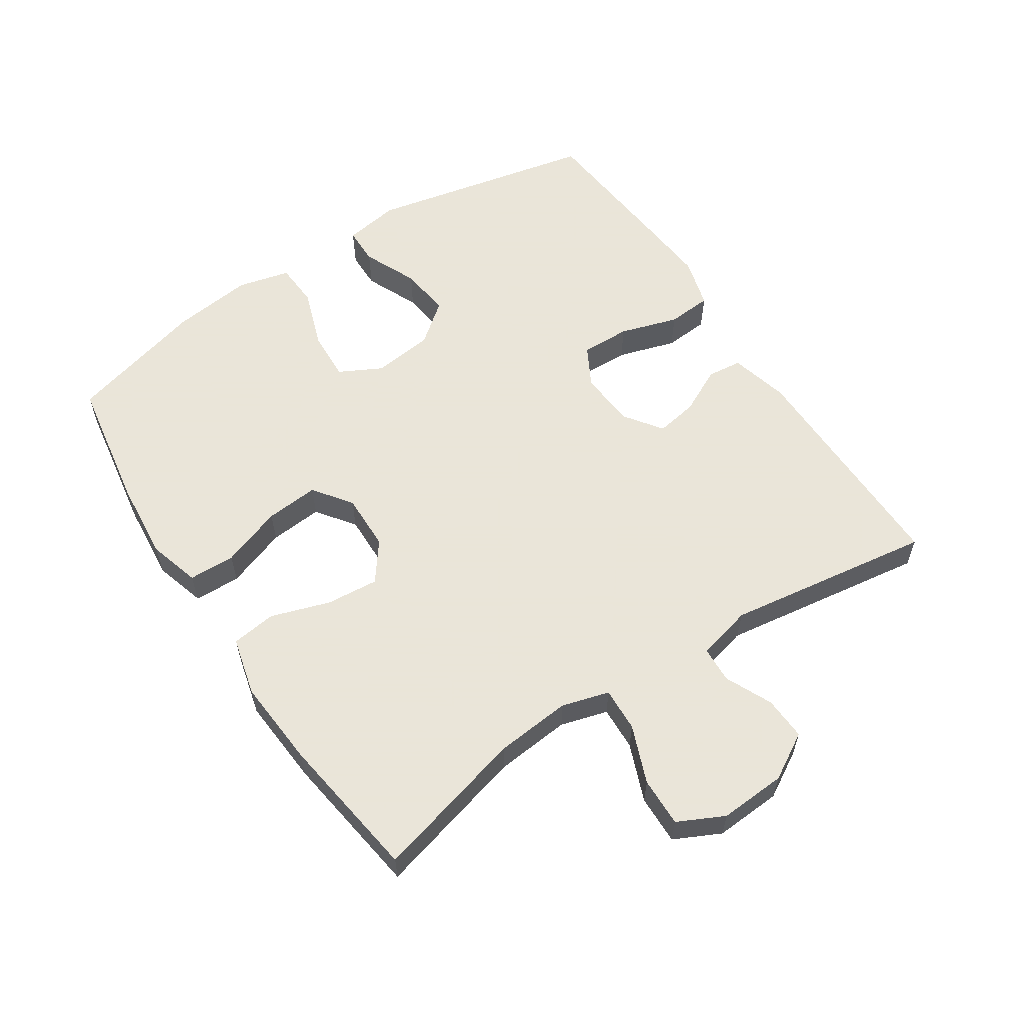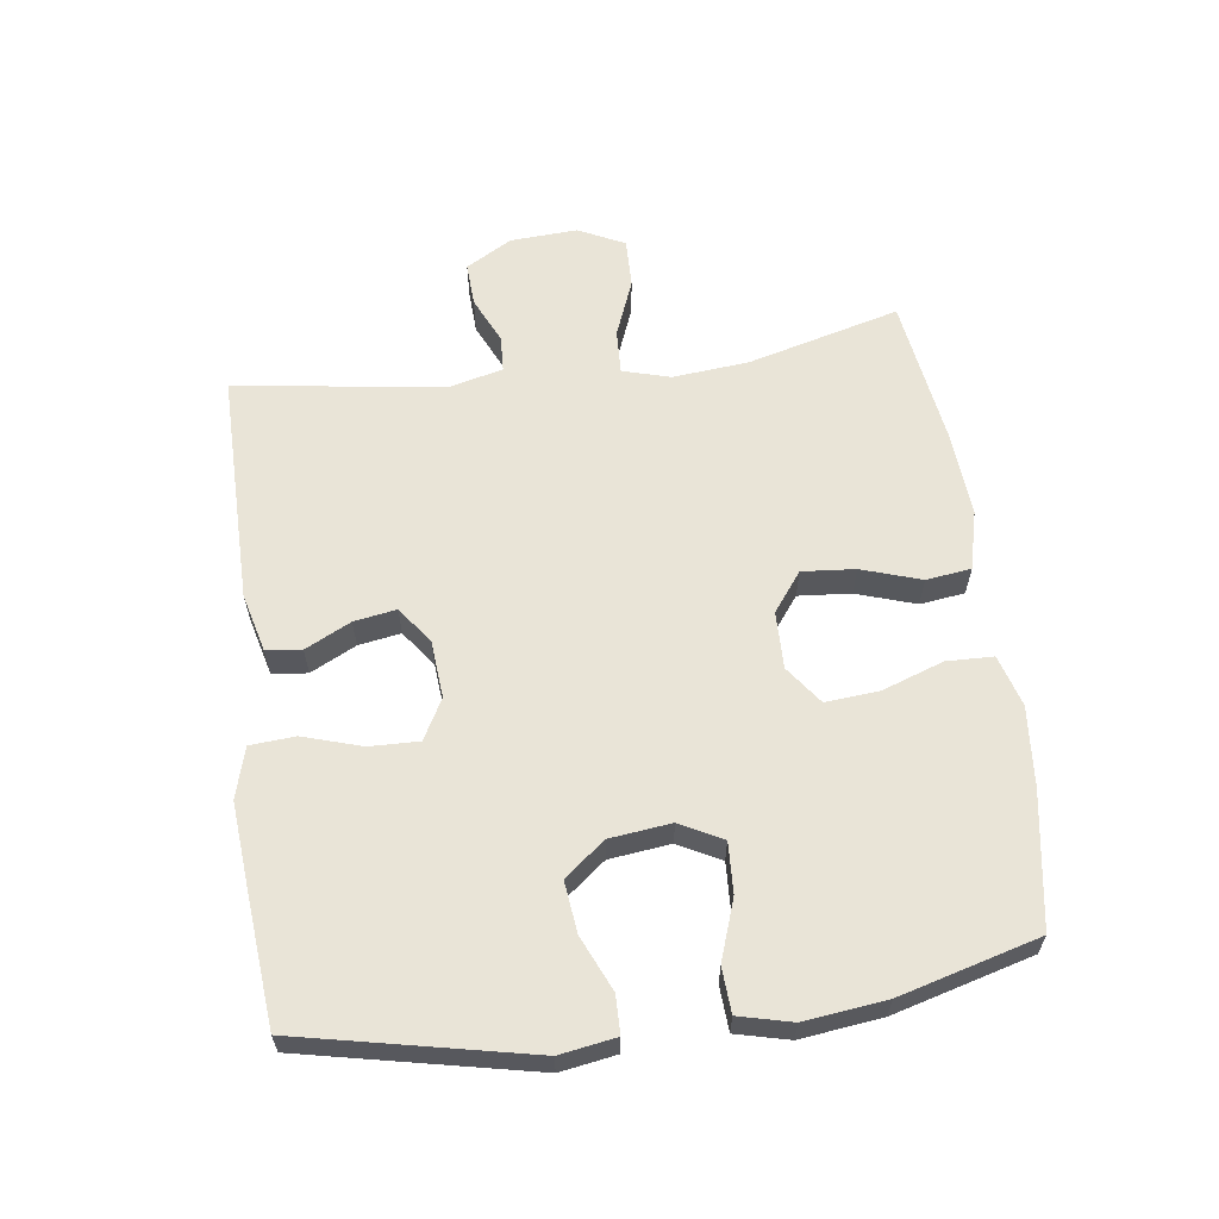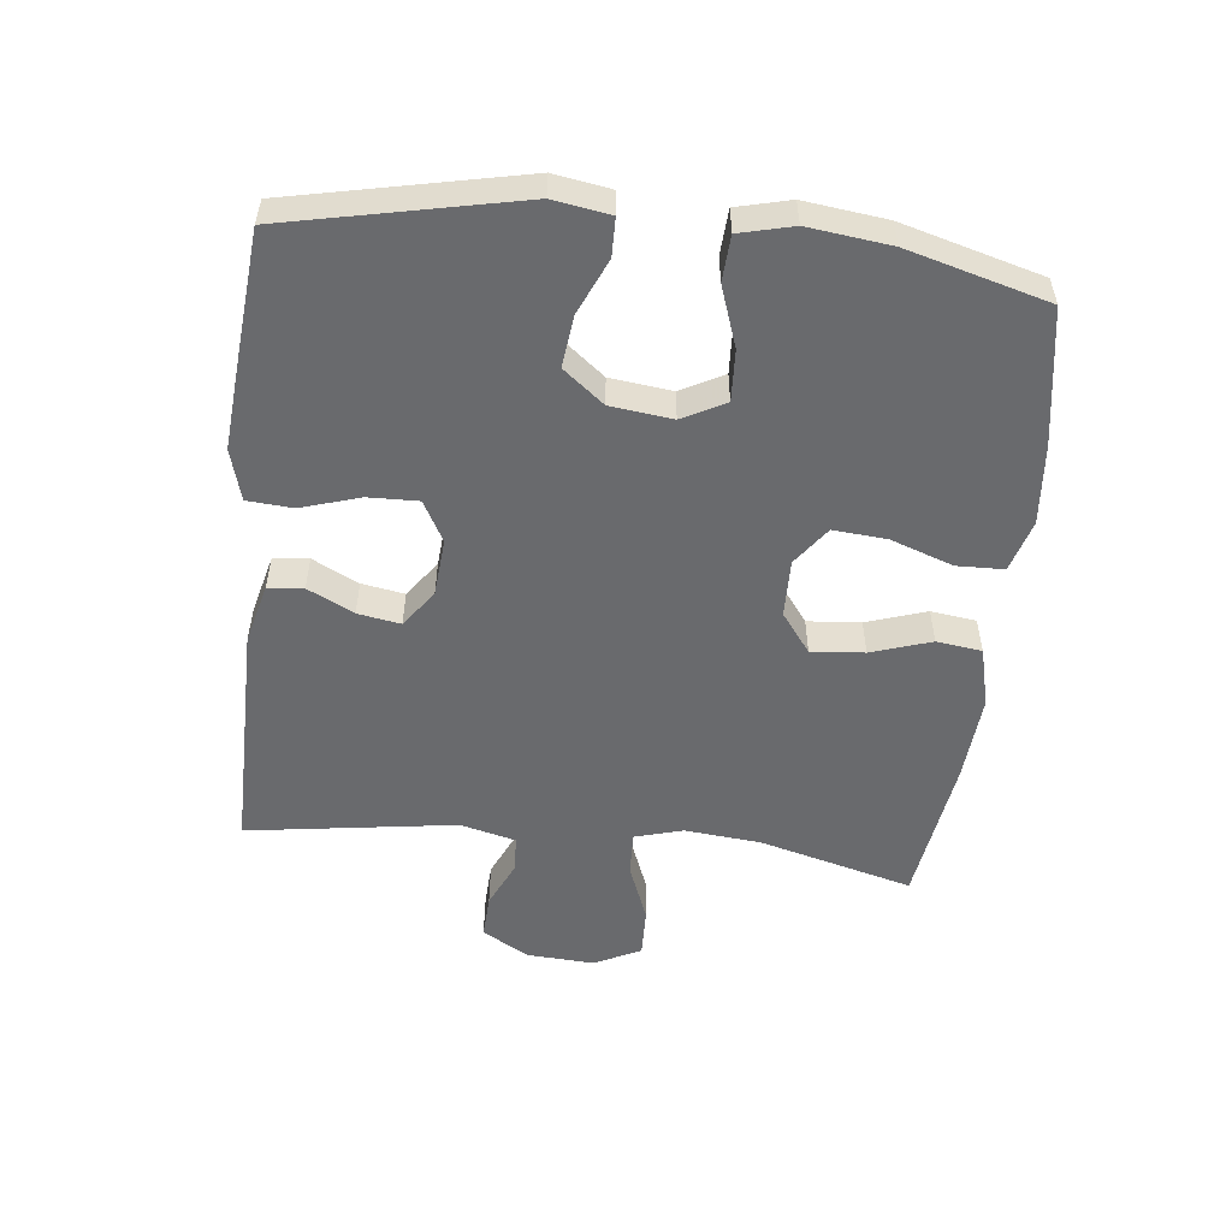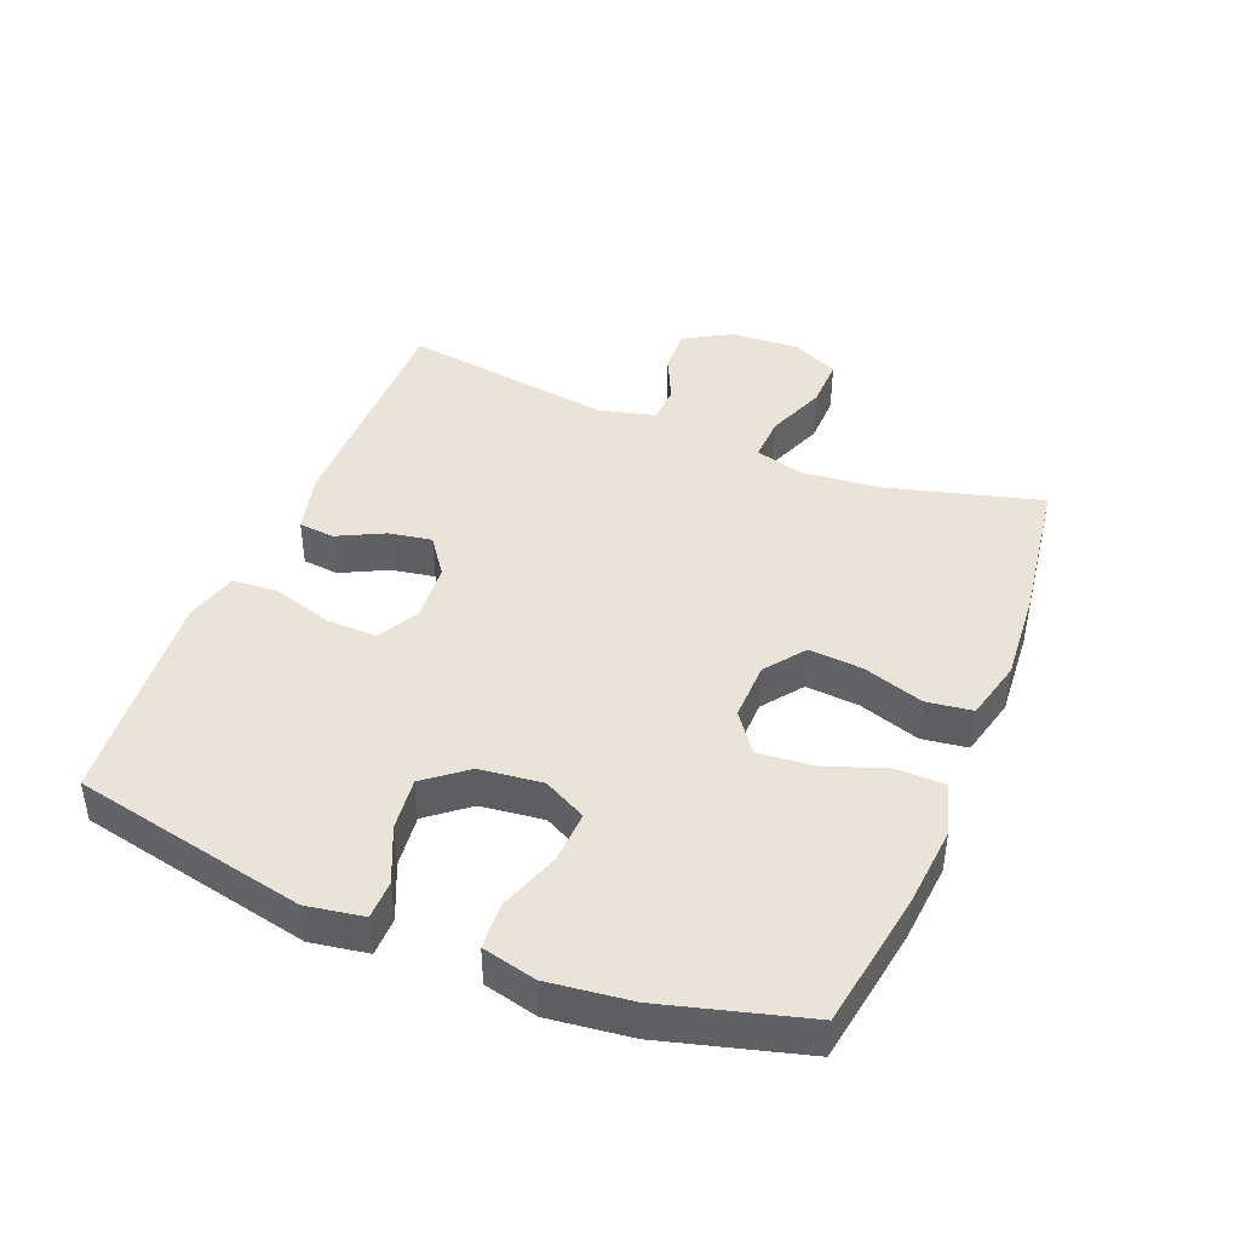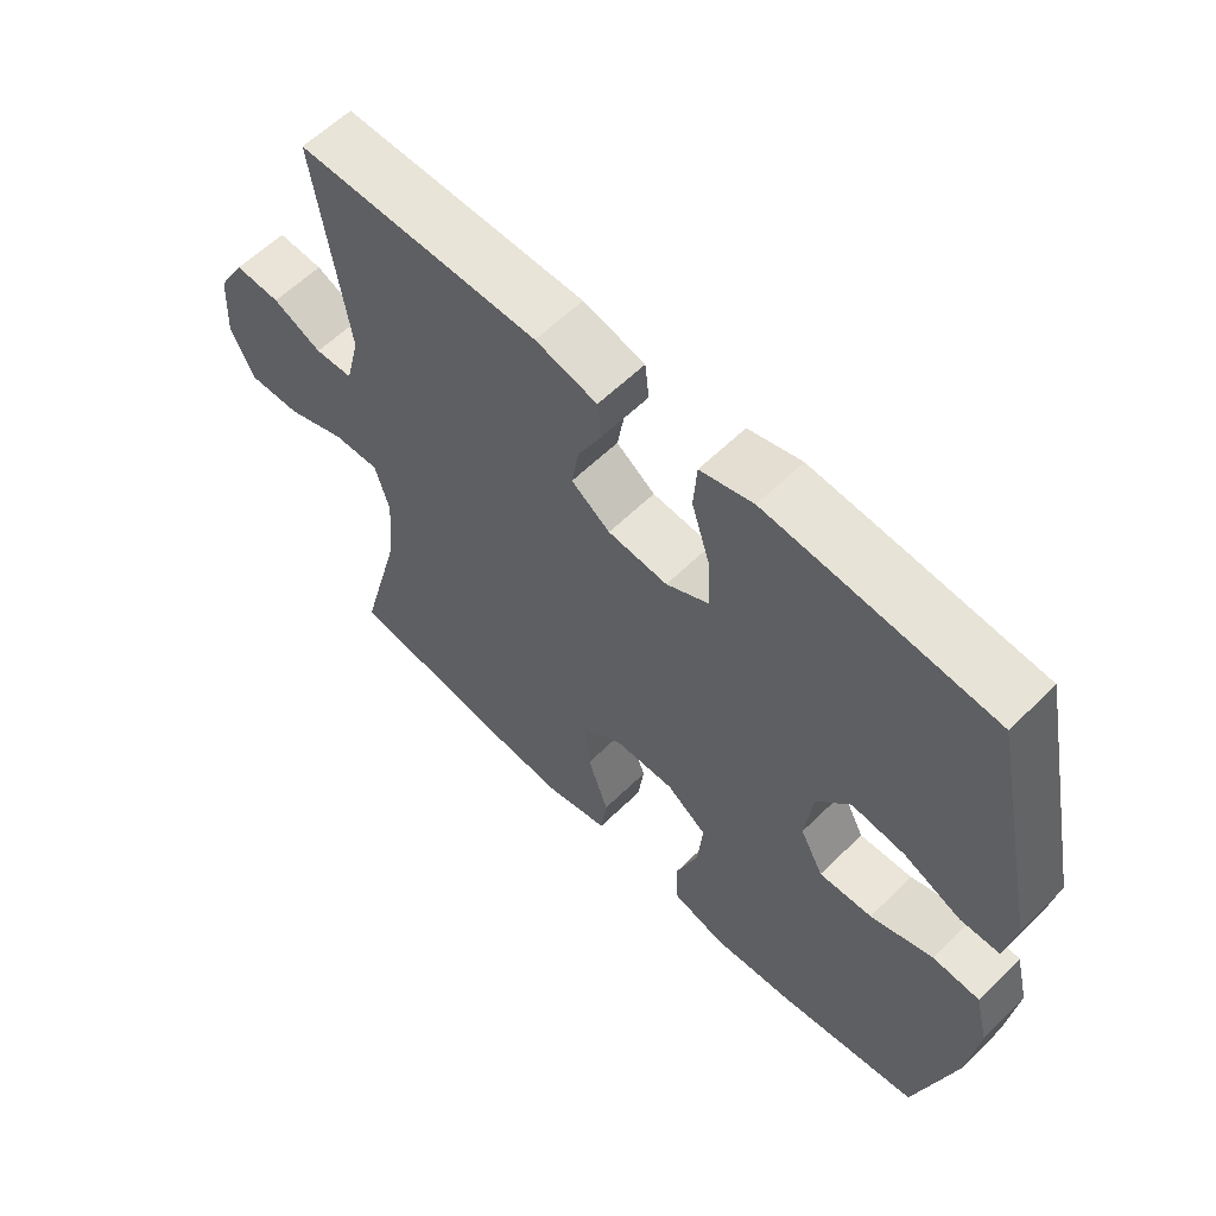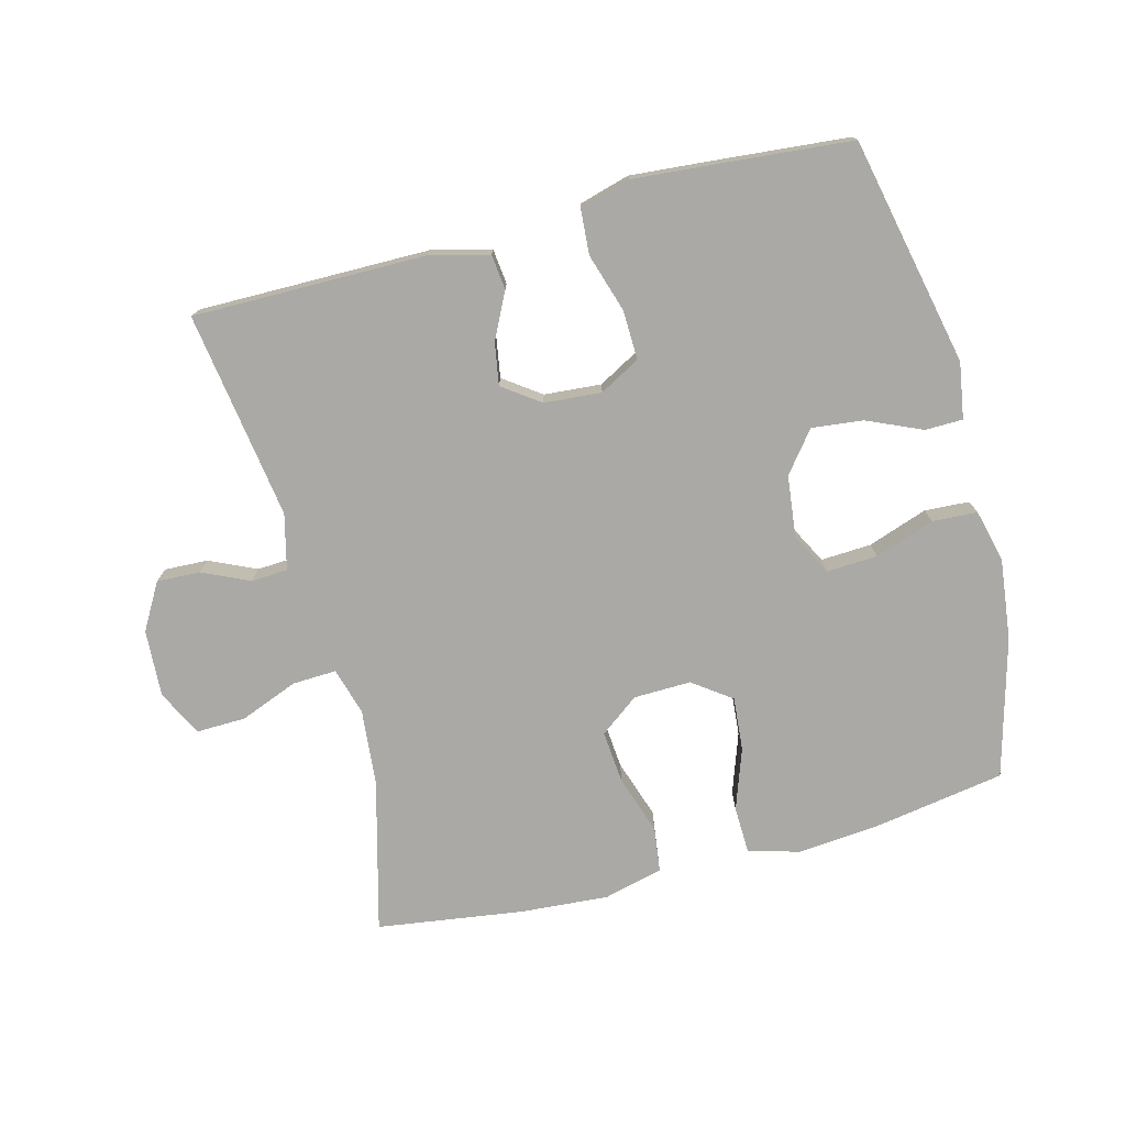
<metadata>
{"format":"obj","ext":"obj","renderer":"f3d","projection":"perspective","resolution":1024,"background":"white","views":[{"elev":58.6,"azim":-123.4,"up":"+Y"},{"elev":61.0,"azim":82.3,"up":"+Y"},{"elev":-53.1,"azim":83.6,"up":"+Y"},{"elev":43.1,"azim":111.9,"up":"+Y"},{"elev":59.9,"azim":45.0,"up":"+Z"},{"elev":-75.3,"azim":14.7,"up":"+Y"}]}
</metadata>
<code>
v 0.5 0.07 -0.5
v 0.294 0.07 -0.534
v 0.172 0.07 -0.545
v 0.093 0.07 -0.522
v 0.091 0.07 -0.45
v 0.124 0.07 -0.356
v 0.131 0.07 -0.274
v 0.072 0.07 -0.231
v -0.016 0.07 -0.233
v -0.076 0.07 -0.278
v -0.069 0.07 -0.359
v -0.039 0.07 -0.45
v -0.048 0.07 -0.519
v -0.139 0.07 -0.542
v -0.275 0.07 -0.532
v -0.5 0.07 -0.5
v -0.438 0.07 -0.266
v -0.427 0.07 -0.149
v -0.448 0.07 -0.076
v -0.516 0.07 -0.079
v -0.605 0.07 -0.114
v -0.681 0.07 -0.116
v -0.716 0.07 -0.045
v -0.71 0.07 0.058
v -0.669 0.07 0.129
v -0.602 0.07 0.126
v -0.53 0.07 0.093
v -0.474 0.07 0.096
v -0.453 0.07 0.181
v -0.5 0.07 0.5
v -0.142 0.07 0.498
v -0.051 0.07 0.475
v -0.045 0.07 0.421
v -0.08 0.07 0.351
v -0.091 0.07 0.286
v -0.034 0.07 0.245
v 0.054 0.07 0.238
v 0.116 0.07 0.272
v 0.114 0.07 0.348
v 0.086 0.07 0.438
v 0.091 0.07 0.507
v 0.169 0.07 0.529
v 0.289 0.07 0.519
v 0.5 0.07 0.5
v 0.575 0.07 0.149
v 0.561 0.07 0.063
v 0.503 0.07 0.062
v 0.419 0.07 0.099
v 0.34 0.07 0.108
v 0.291 0.07 0.046
v 0.28 0.07 -0.048
v 0.314 0.07 -0.113
v 0.392 0.07 -0.109
v 0.484 0.07 -0.077
v 0.553 0.07 -0.081
v 0.573 0.07 -0.162
v 0.558 0.07 -0.287
v 0.5 0 -0.5
v 0.294 0 -0.534
v 0.172 0 -0.545
v 0.093 0 -0.522
v 0.091 0 -0.45
v 0.124 0 -0.356
v 0.131 0 -0.274
v 0.072 0 -0.231
v -0.016 0 -0.233
v -0.076 0 -0.278
v -0.069 0 -0.359
v -0.039 0 -0.45
v -0.048 0 -0.519
v -0.139 0 -0.542
v -0.275 0 -0.532
v -0.5 0 -0.5
v -0.438 0 -0.266
v -0.427 0 -0.149
v -0.448 0 -0.076
v -0.516 0 -0.079
v -0.605 0 -0.114
v -0.681 0 -0.116
v -0.716 0 -0.045
v -0.71 0 0.058
v -0.669 0 0.129
v -0.602 0 0.126
v -0.53 0 0.093
v -0.474 0 0.096
v -0.453 0 0.181
v -0.5 0 0.5
v -0.142 0 0.498
v -0.051 0 0.475
v -0.045 0 0.421
v -0.08 0 0.351
v -0.091 0 0.286
v -0.034 0 0.245
v 0.054 0 0.238
v 0.116 0 0.272
v 0.114 0 0.348
v 0.086 0 0.438
v 0.091 0 0.507
v 0.169 0 0.529
v 0.289 0 0.519
v 0.5 0 0.5
v 0.575 0 0.149
v 0.561 0 0.063
v 0.503 0 0.062
v 0.419 0 0.099
v 0.34 0 0.108
v 0.291 0 0.046
v 0.28 0 -0.048
v 0.314 0 -0.113
v 0.392 0 -0.109
v 0.484 0 -0.077
v 0.553 0 -0.081
v 0.573 0 -0.162
v 0.558 0 -0.287
f 4 5 6
f 3 4 6
f 2 3 6
f 1 2 6
f 57 1 6
f 56 57 6
f 55 56 6
f 54 55 6
f 53 54 6
f 52 53 6 7
f 51 52 7 8
f 50 51 8 9
f 49 50 9 10
f 46 47 48
f 45 46 48
f 44 45 48
f 43 44 48
f 42 43 48
f 41 42 48
f 40 41 48
f 39 40 48
f 38 39 48 49
f 37 38 49 10
f 32 33 34
f 31 32 34
f 30 31 34
f 29 30 34
f 28 29 34 35
f 25 26 27
f 24 25 27
f 23 24 27
f 22 23 27
f 21 22 27
f 20 21 27
f 19 20 27 28
f 28 35 36
f 19 28 36
f 18 19 36
f 15 16 17
f 14 15 17
f 13 14 17
f 12 13 17
f 11 12 17
f 10 11 17 18
f 10 18 36 37
f 63 62 61
f 63 61 60
f 63 60 59
f 63 59 58
f 63 58 114
f 63 114 113
f 63 113 112
f 63 112 111
f 63 111 110
f 64 63 110 109
f 65 64 109 108
f 66 65 108 107
f 67 66 107 106
f 105 104 103
f 105 103 102
f 105 102 101
f 105 101 100
f 105 100 99
f 105 99 98
f 105 98 97
f 105 97 96
f 106 105 96 95
f 67 106 95 94
f 91 90 89
f 91 89 88
f 91 88 87
f 91 87 86
f 92 91 86 85
f 84 83 82
f 84 82 81
f 84 81 80
f 84 80 79
f 84 79 78
f 84 78 77
f 85 84 77 76
f 93 92 85
f 93 85 76
f 93 76 75
f 74 73 72
f 74 72 71
f 74 71 70
f 74 70 69
f 74 69 68
f 75 74 68 67
f 94 93 75 67
f 1 58 59 2
f 2 59 60 3
f 3 60 61 4
f 4 61 62 5
f 5 62 63 6
f 6 63 64 7
f 7 64 65 8
f 8 65 66 9
f 9 66 67 10
f 10 67 68 11
f 11 68 69 12
f 12 69 70 13
f 13 70 71 14
f 14 71 72 15
f 15 72 73 16
f 16 73 74 17
f 17 74 75 18
f 18 75 76 19
f 19 76 77 20
f 20 77 78 21
f 21 78 79 22
f 22 79 80 23
f 23 80 81 24
f 24 81 82 25
f 25 82 83 26
f 26 83 84 27
f 27 84 85 28
f 28 85 86 29
f 29 86 87 30
f 30 87 88 31
f 31 88 89 32
f 32 89 90 33
f 33 90 91 34
f 34 91 92 35
f 35 92 93 36
f 36 93 94 37
f 37 94 95 38
f 38 95 96 39
f 39 96 97 40
f 40 97 98 41
f 41 98 99 42
f 42 99 100 43
f 43 100 101 44
f 44 101 102 45
f 45 102 103 46
f 46 103 104 47
f 47 104 105 48
f 48 105 106 49
f 49 106 107 50
f 50 107 108 51
f 51 108 109 52
f 52 109 110 53
f 53 110 111 54
f 54 111 112 55
f 55 112 113 56
f 56 113 114 57
f 57 114 58 1

</code>
